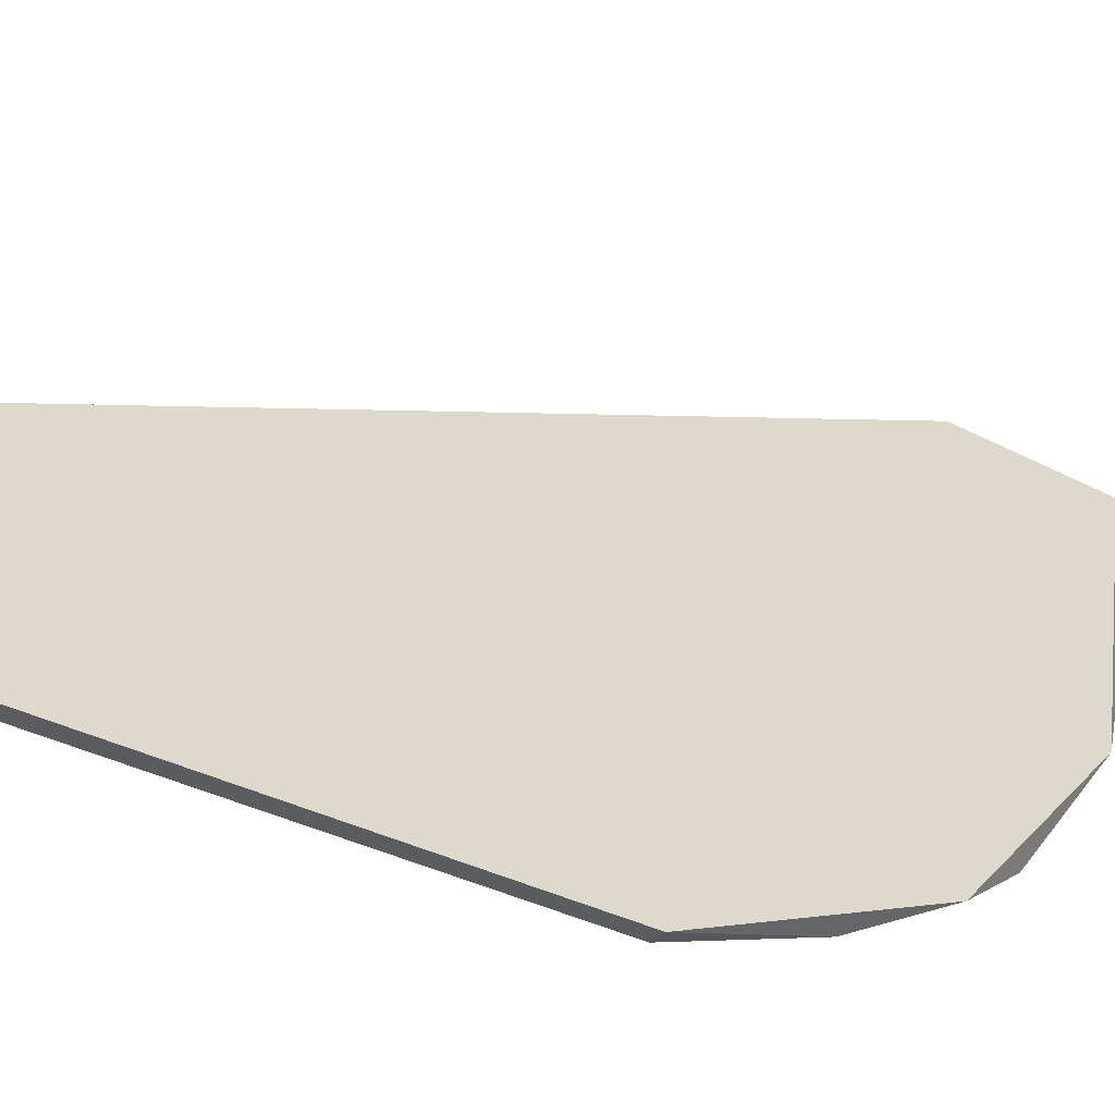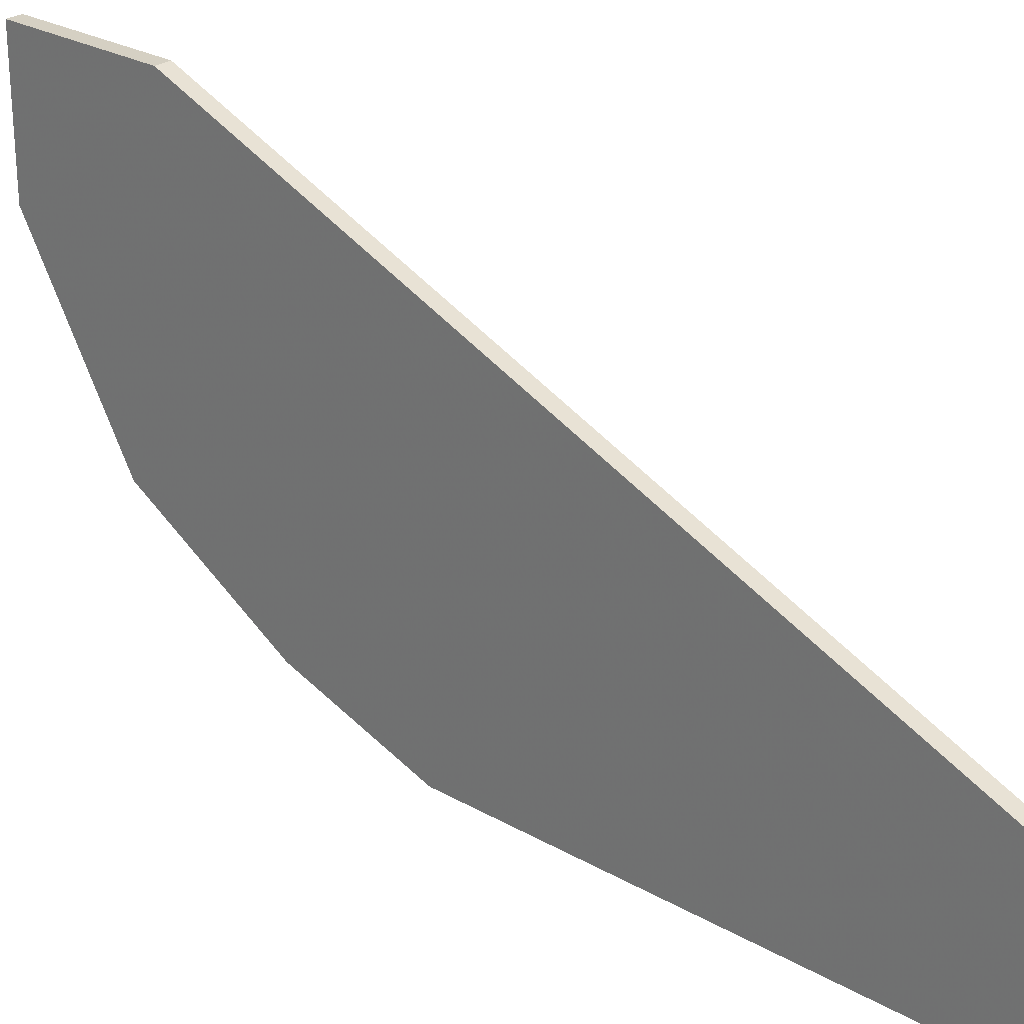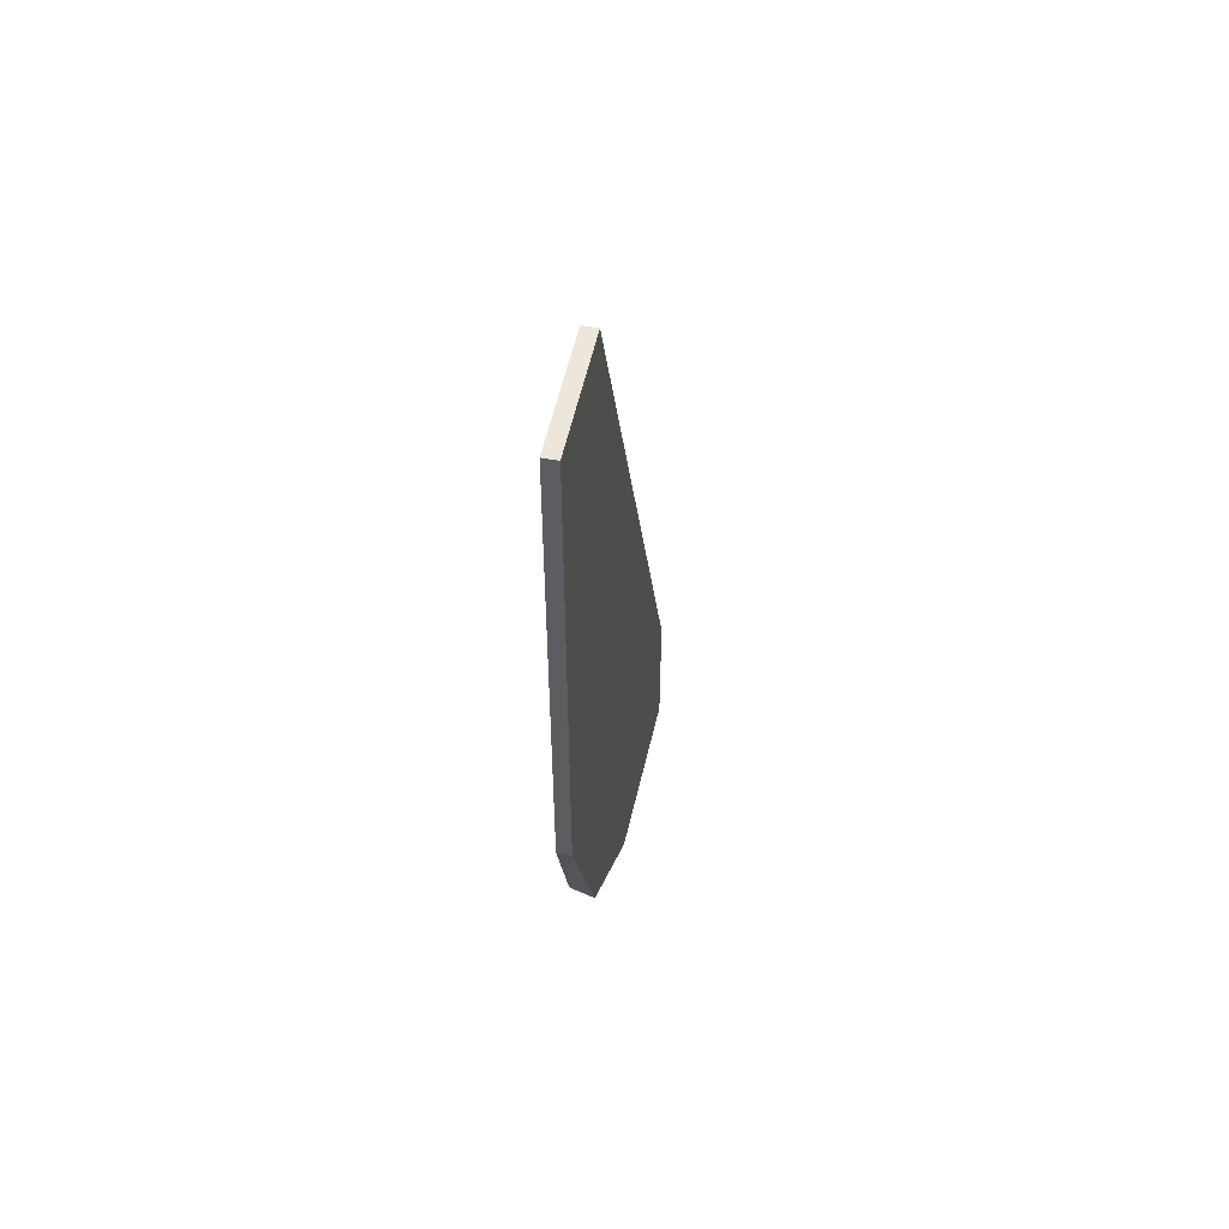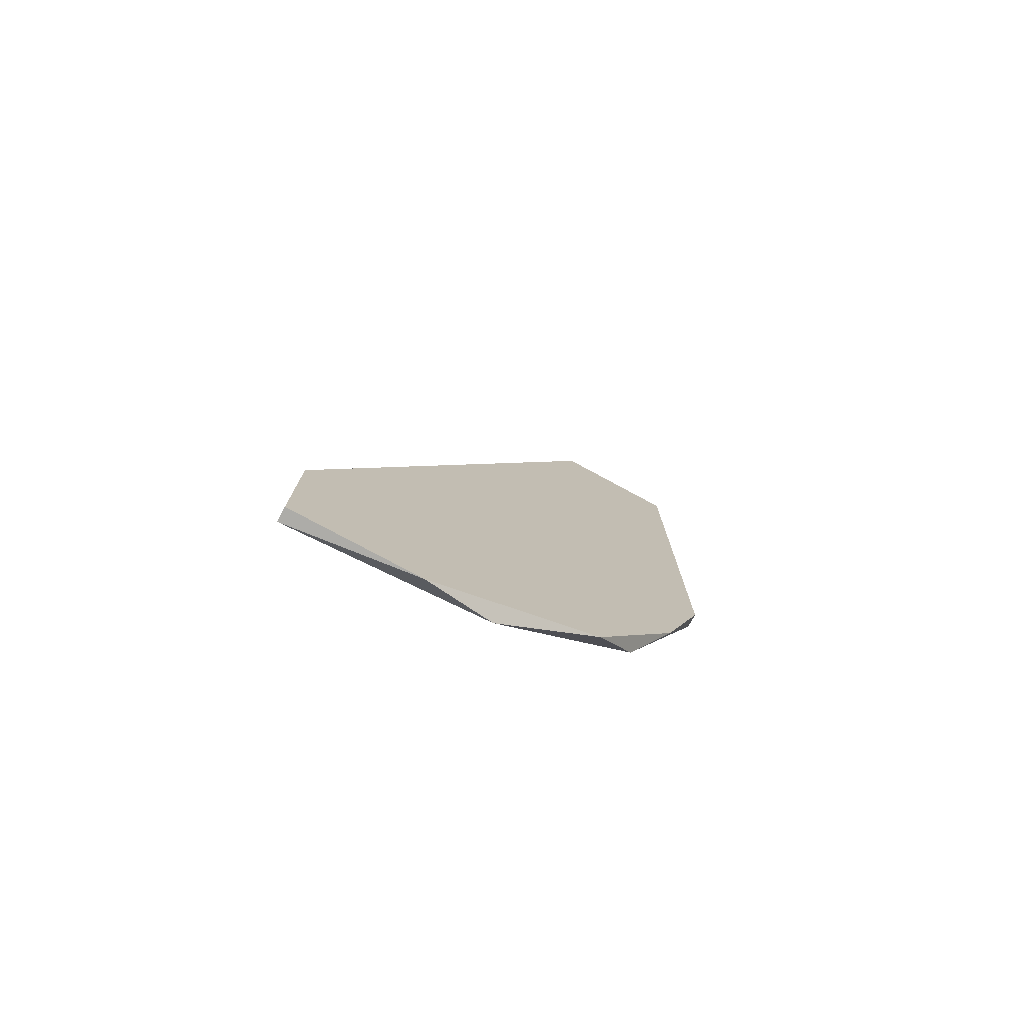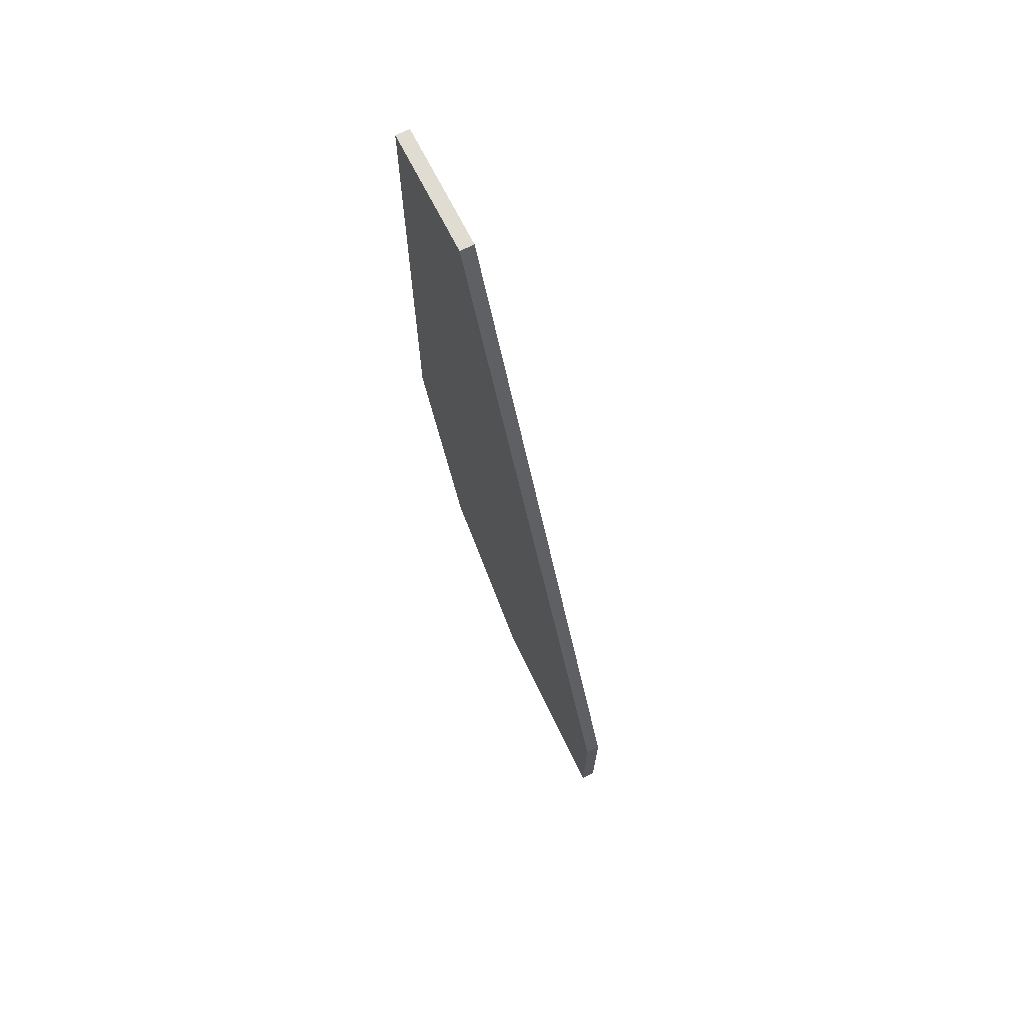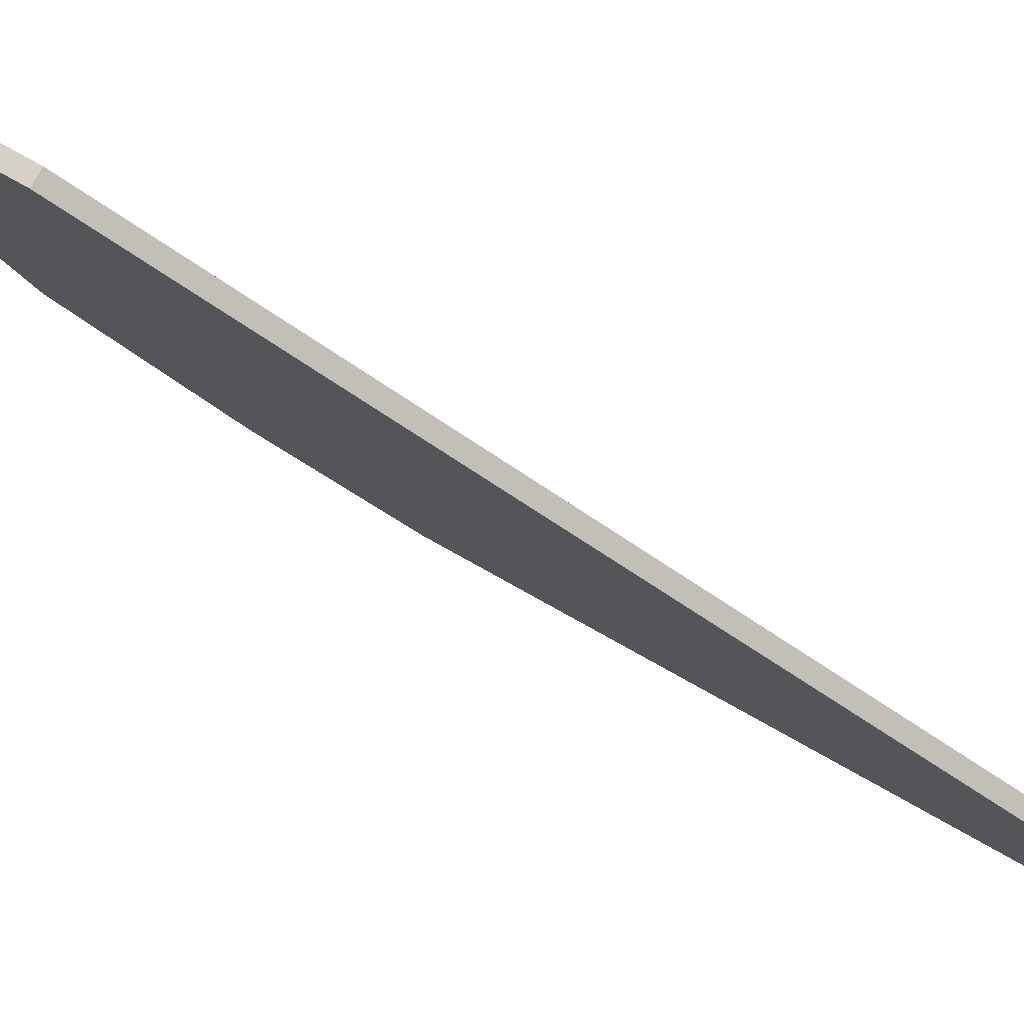
<metadata>
{"format":"obj","ext":"obj","renderer":"f3d","projection":"perspective","resolution":1024,"background":"white","views":[{"elev":-34.2,"azim":54.5,"up":"+Y"},{"elev":26.4,"azim":-47.9,"up":"+Y"},{"elev":51.9,"azim":11.6,"up":"+Z"},{"elev":-76.6,"azim":-118.4,"up":"+Z"},{"elev":69.3,"azim":153.4,"up":"+Z"},{"elev":79.2,"azim":-60.9,"up":"+Y"}]}
</metadata>
<code>
v -0.01382 0.005709 -0.04121
v -0.01382 0.005709 -0.05435
v -0.01382 -0.02578 -0.0399
v -0.01382 -0.01267 -0.05172
v -0.01382 -0.03367 -0.02021
v -0.01382 -0.03367 0.02572
v -0.01382 -0.02185 0.02572
v -0.01513 0.005709 -0.04121
v -0.01513 0.005709 -0.05435
v -0.01513 -0.03367 -0.02021
v -0.01513 -0.03367 0.02572
v -0.01513 -0.02185 0.02572
v -0.01513 -0.02185 -0.04516
v -0.01513 -0.006104 -0.05435
v -0.01513 -0.02972 -0.03203
f 13 3 15
f 10 12 9
f 5 4 7
f 7 4 1
f 12 7 1
f 10 5 11
f 12 10 11
f 7 12 11
f 10 9 13
f 5 7 6
f 11 5 6
f 7 11 6
f 9 12 8
f 1 9 8
f 12 1 8
f 1 4 2
f 9 1 2
f 4 5 3
f 13 4 3
f 4 13 14
f 13 9 14
f 2 4 14
f 9 2 14
f 5 10 15
f 10 13 15
f 3 5 15

</code>
